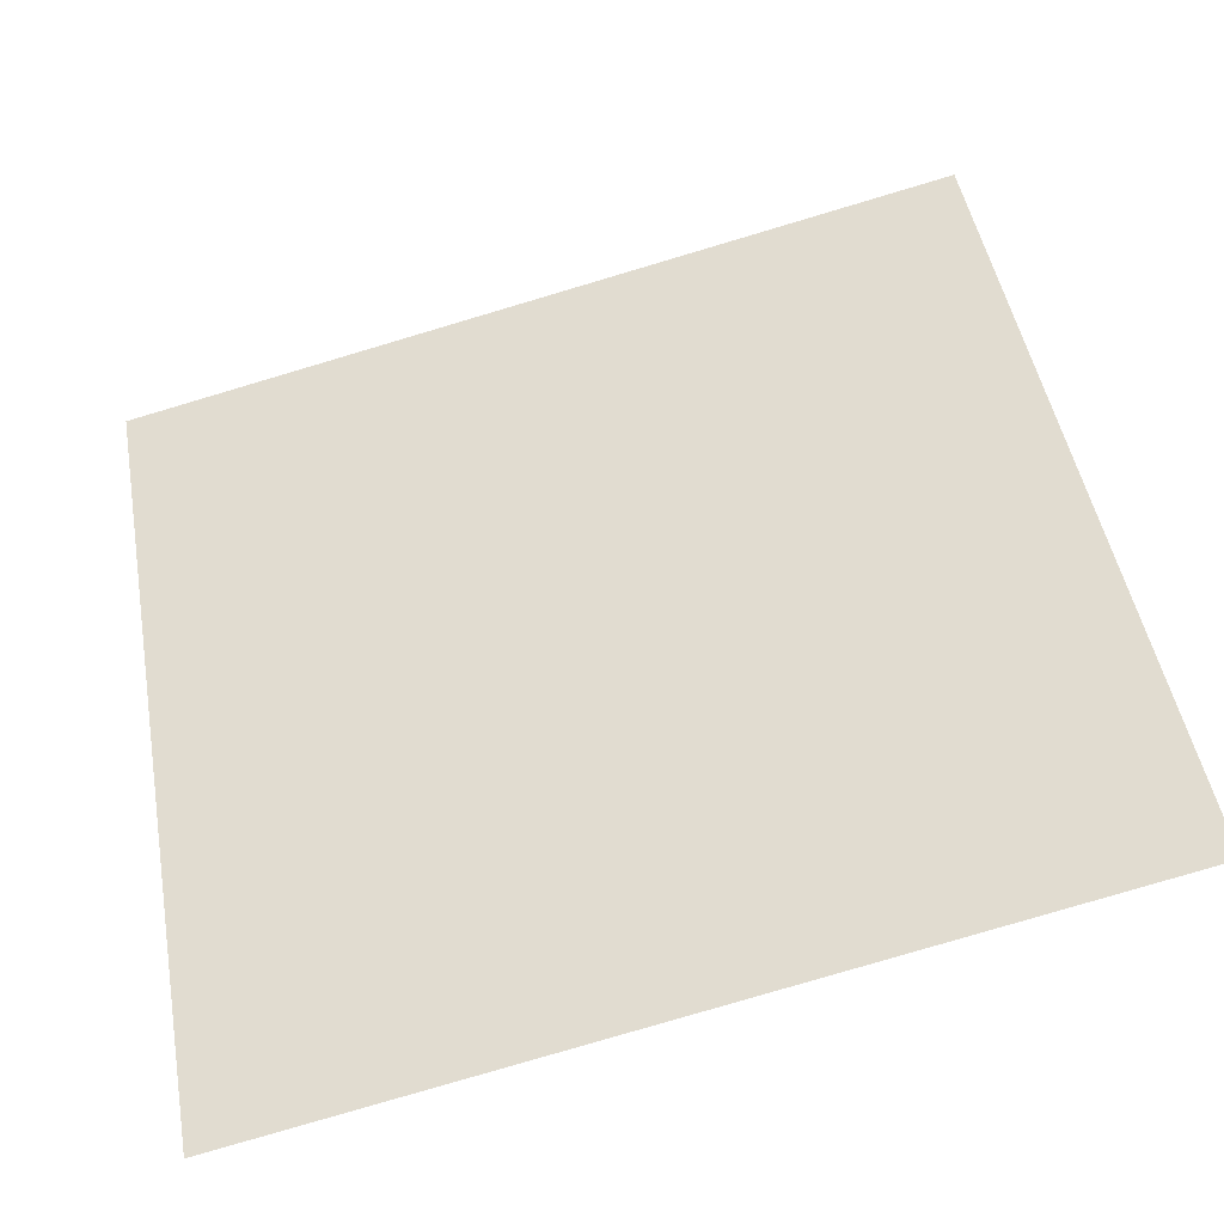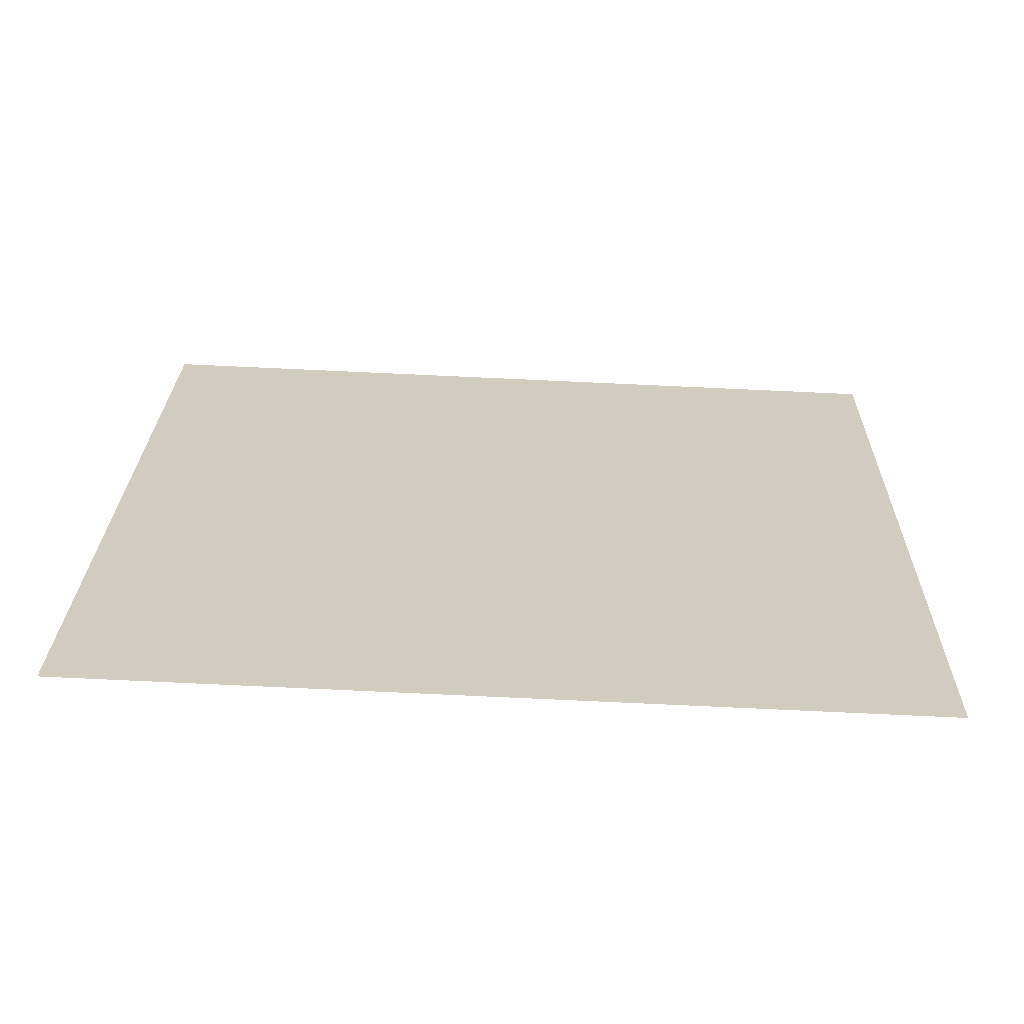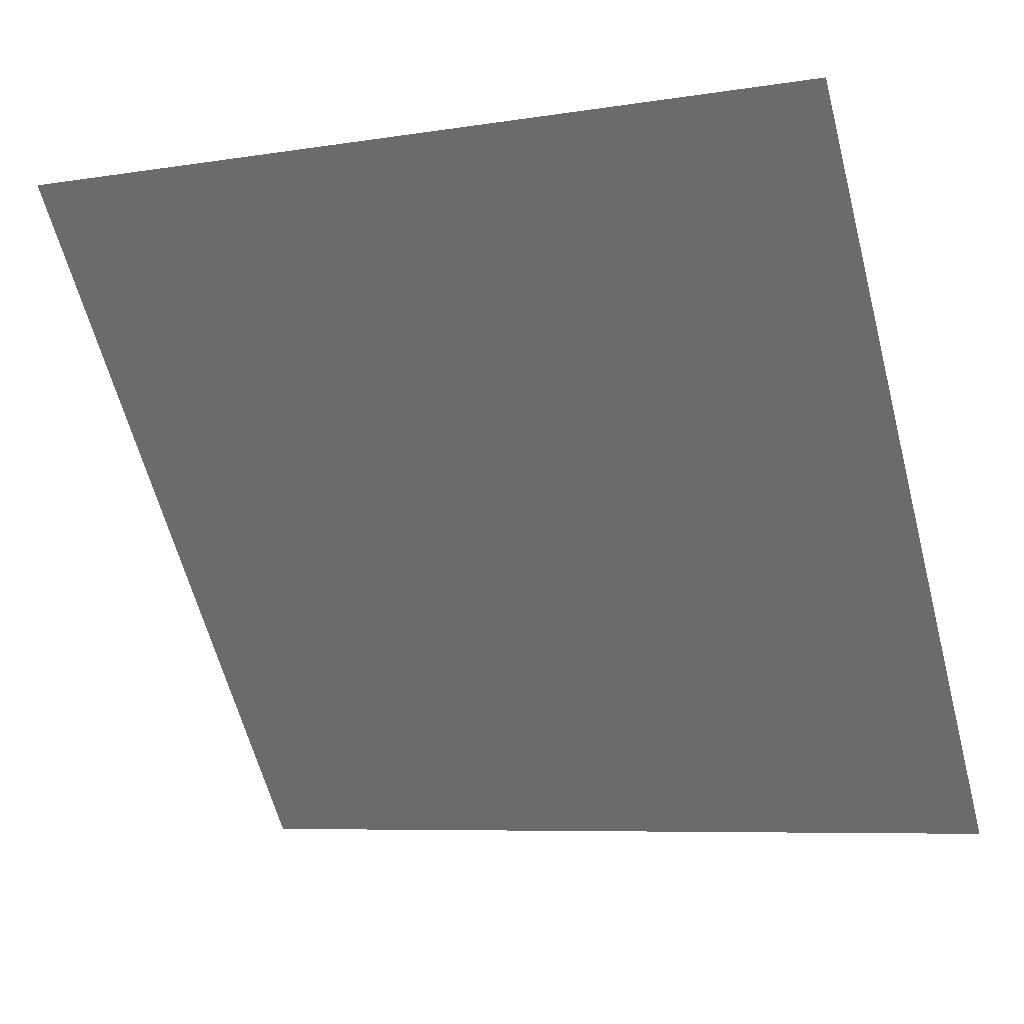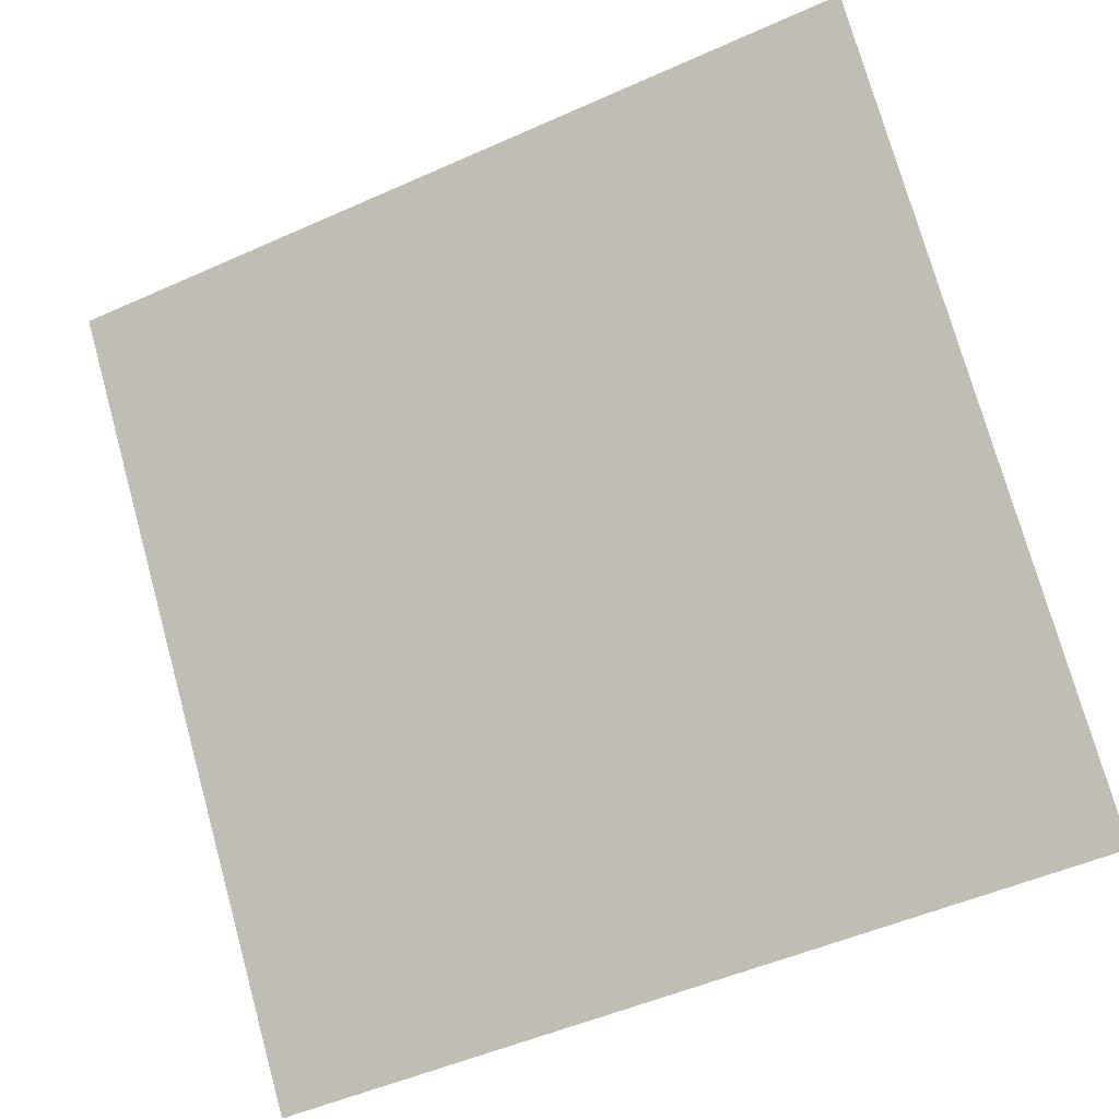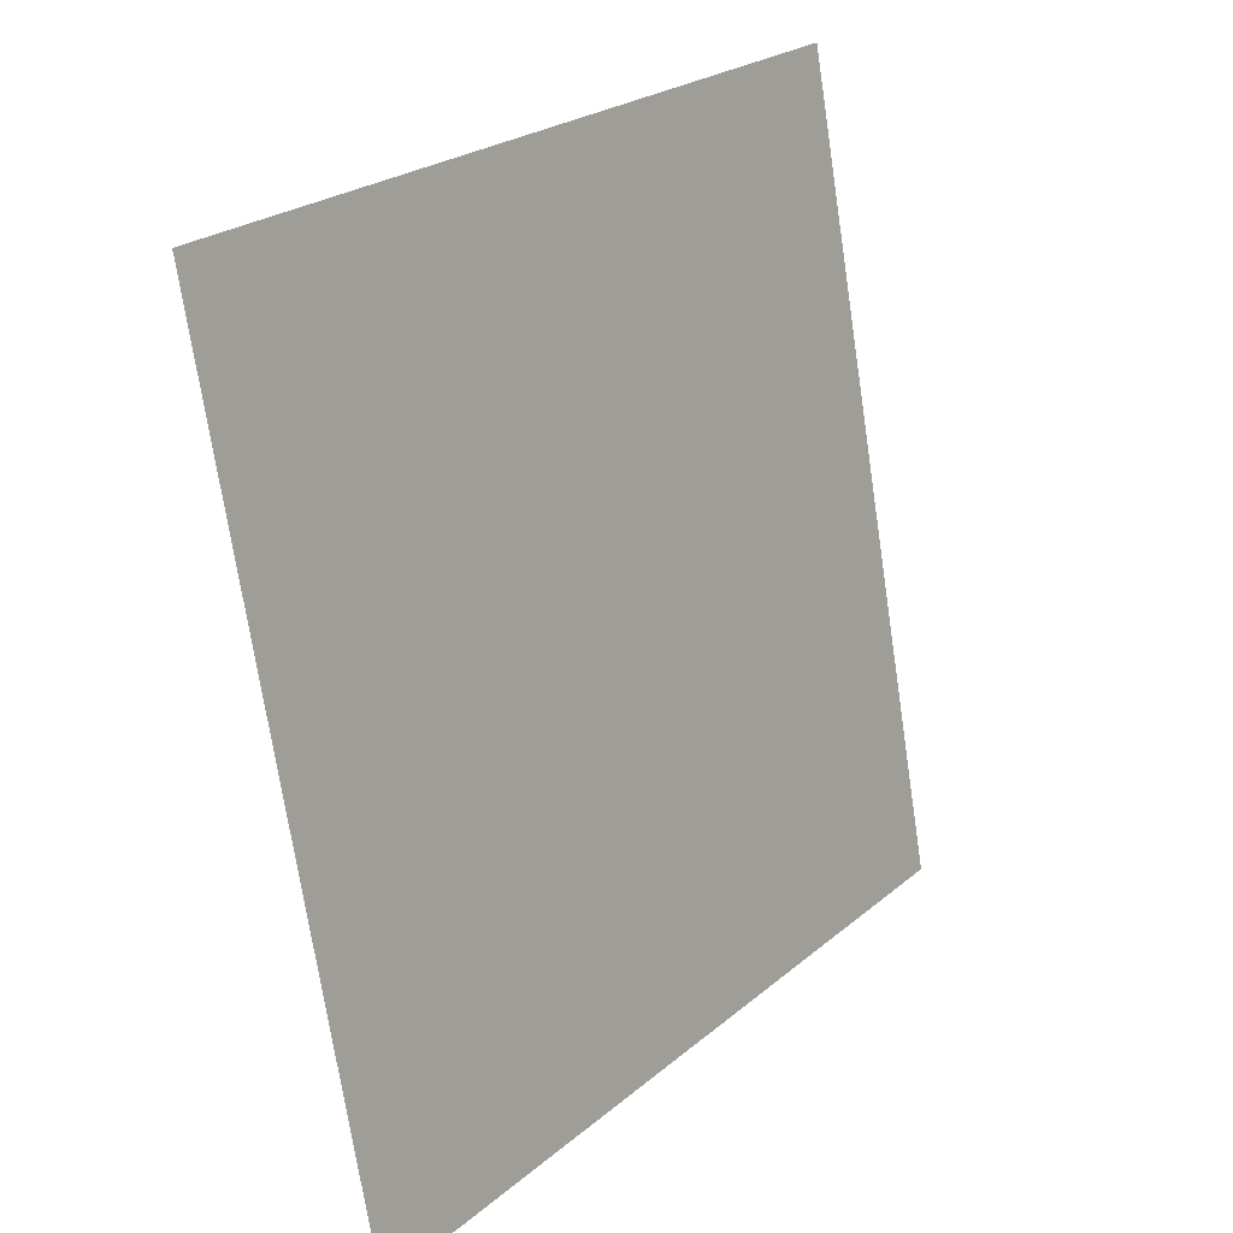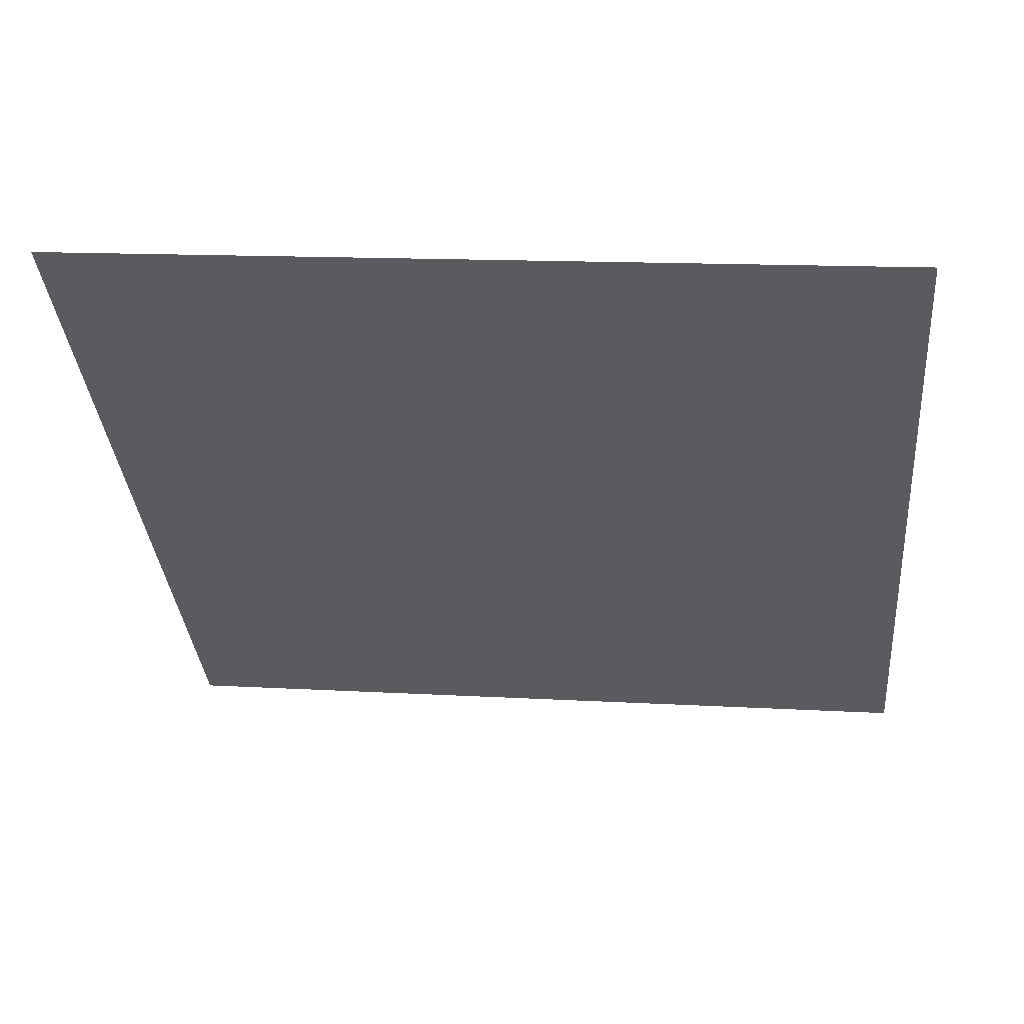
<metadata>
{"format":"obj","ext":"obj","renderer":"f3d","projection":"perspective","resolution":1024,"background":"white","views":[{"elev":-78.3,"azim":-164.9,"up":"+Z"},{"elev":60.2,"azim":2.7,"up":"+Y"},{"elev":-5.9,"azim":-156.6,"up":"+Z"},{"elev":-49.1,"azim":-155.2,"up":"+Z"},{"elev":-72.7,"azim":97.2,"up":"+Z"},{"elev":3.3,"azim":7.4,"up":"+Y"}]}
</metadata>
<code>
v -0.05365 0.9602 0.7389
v -0.06021 0.9604 0.739
v -0.06009 0.9643 0.7442
v -0.05353 0.9642 0.7442
f 4 3 2 1

</code>
